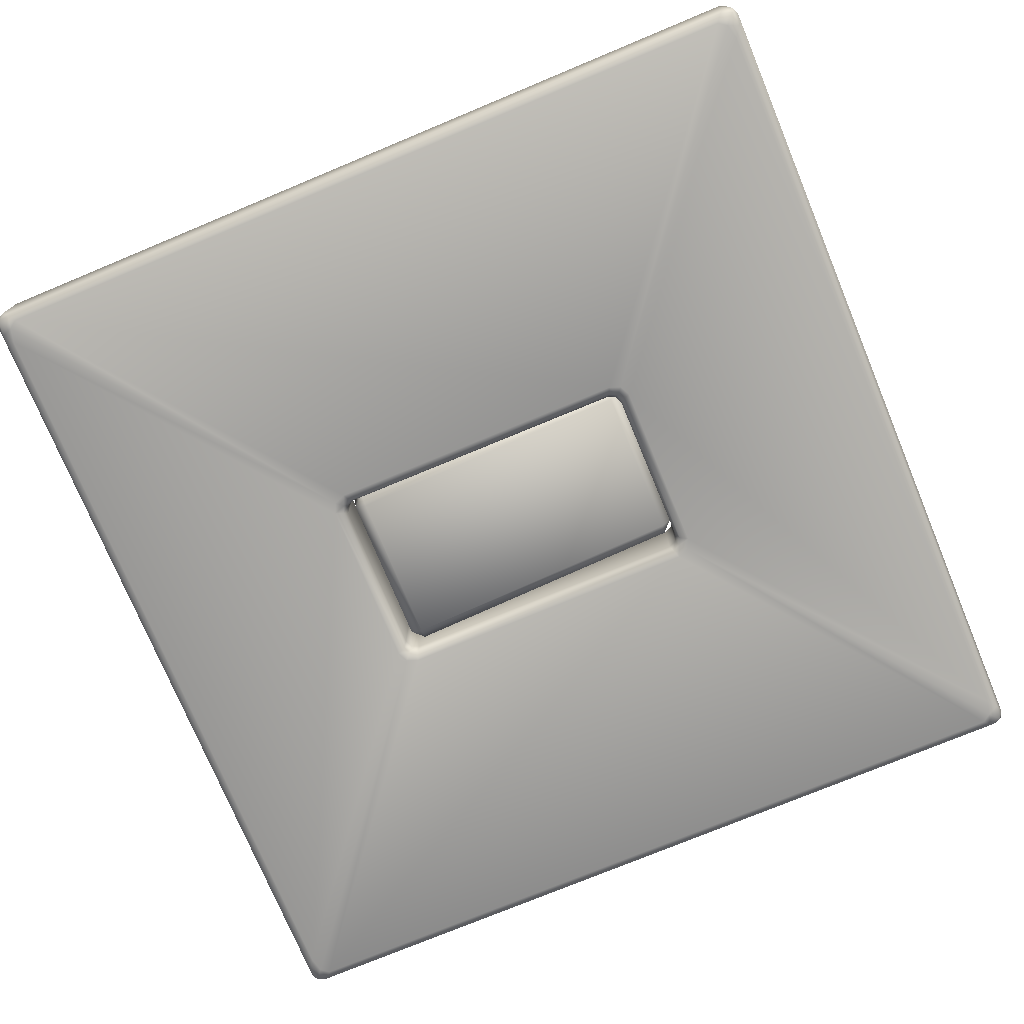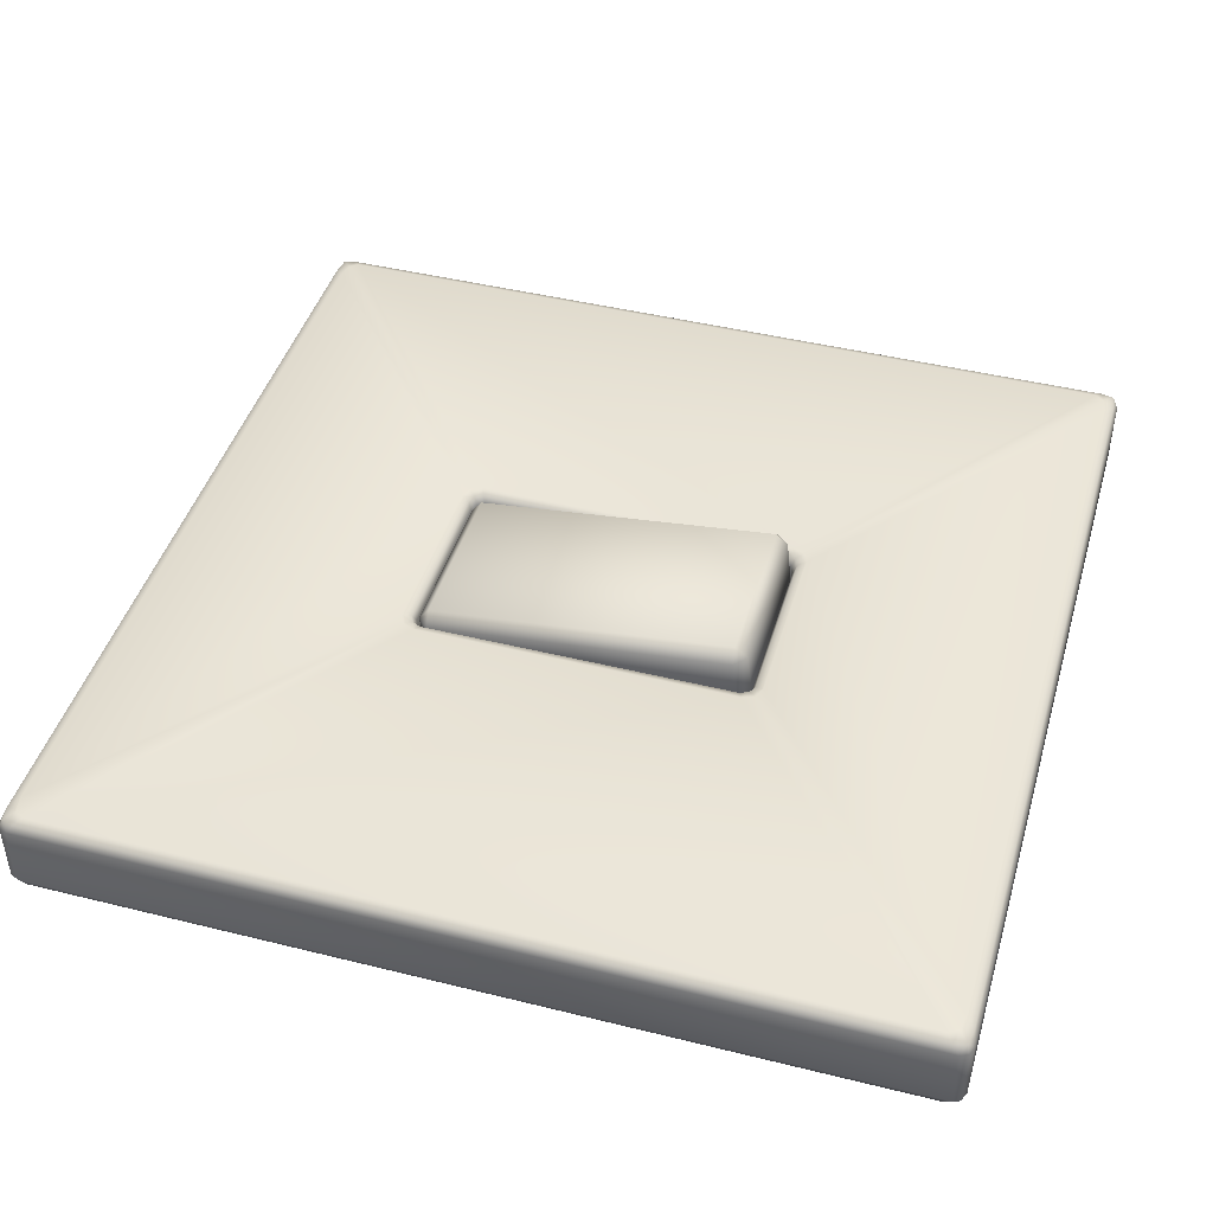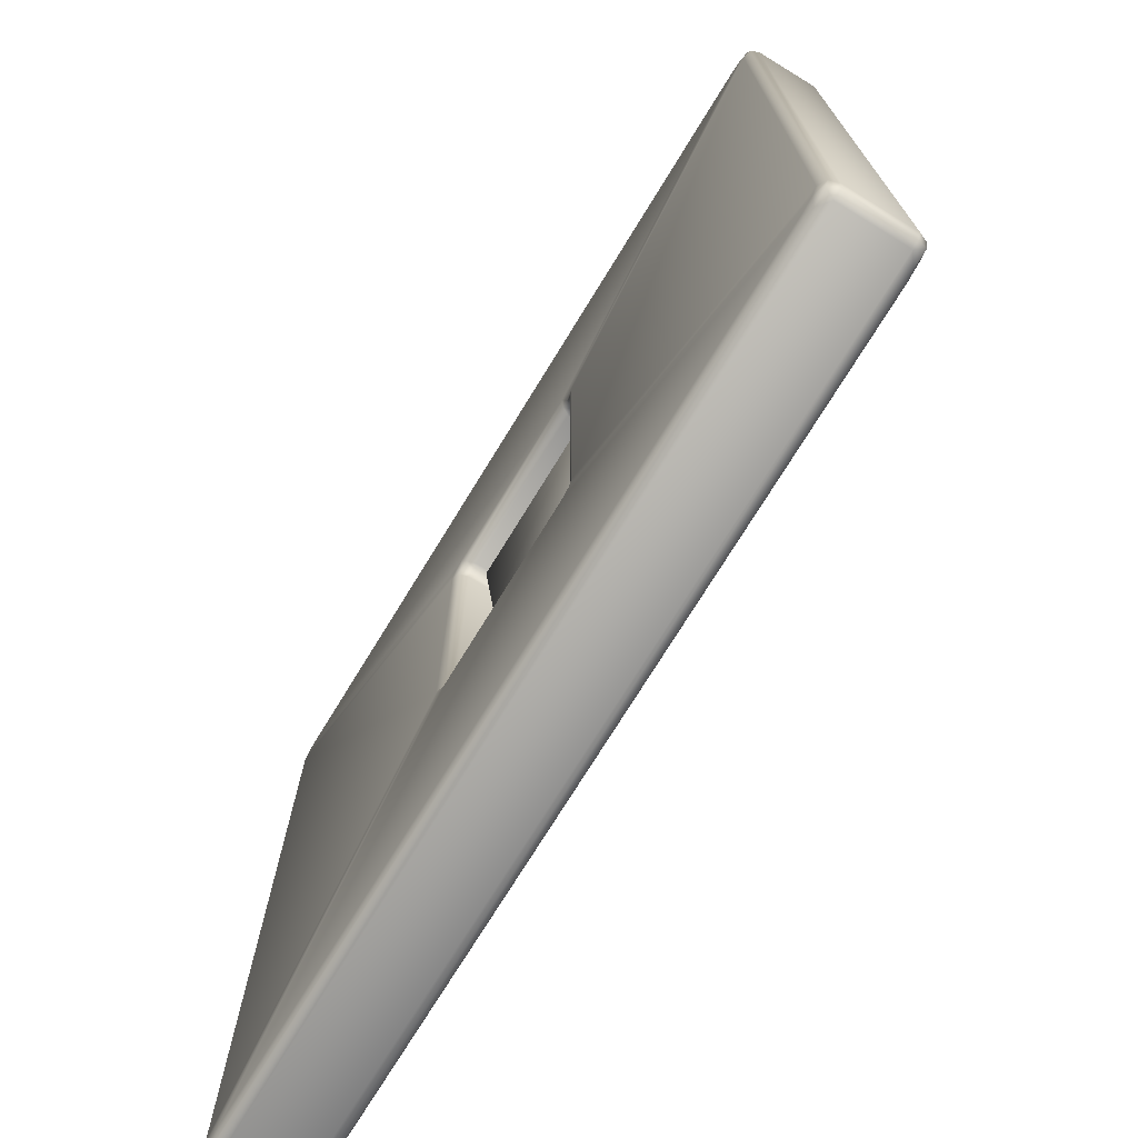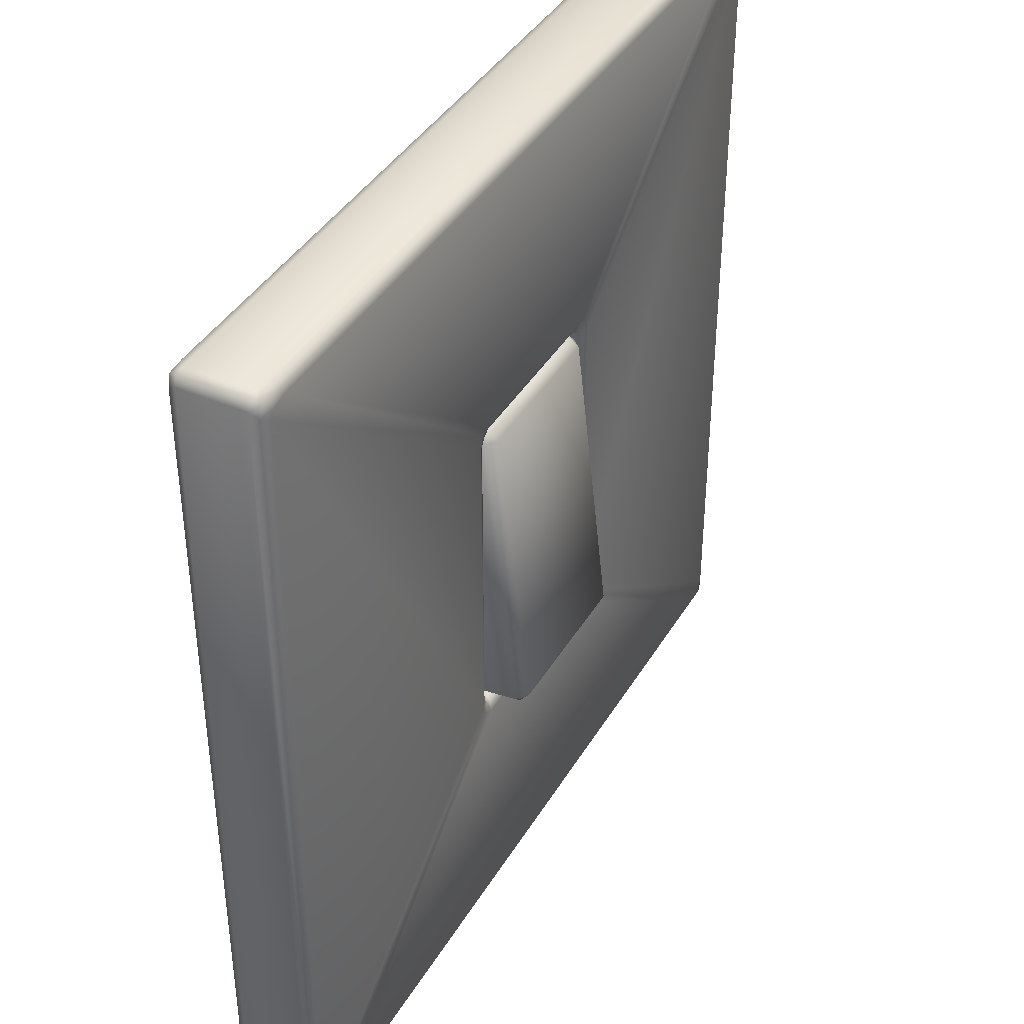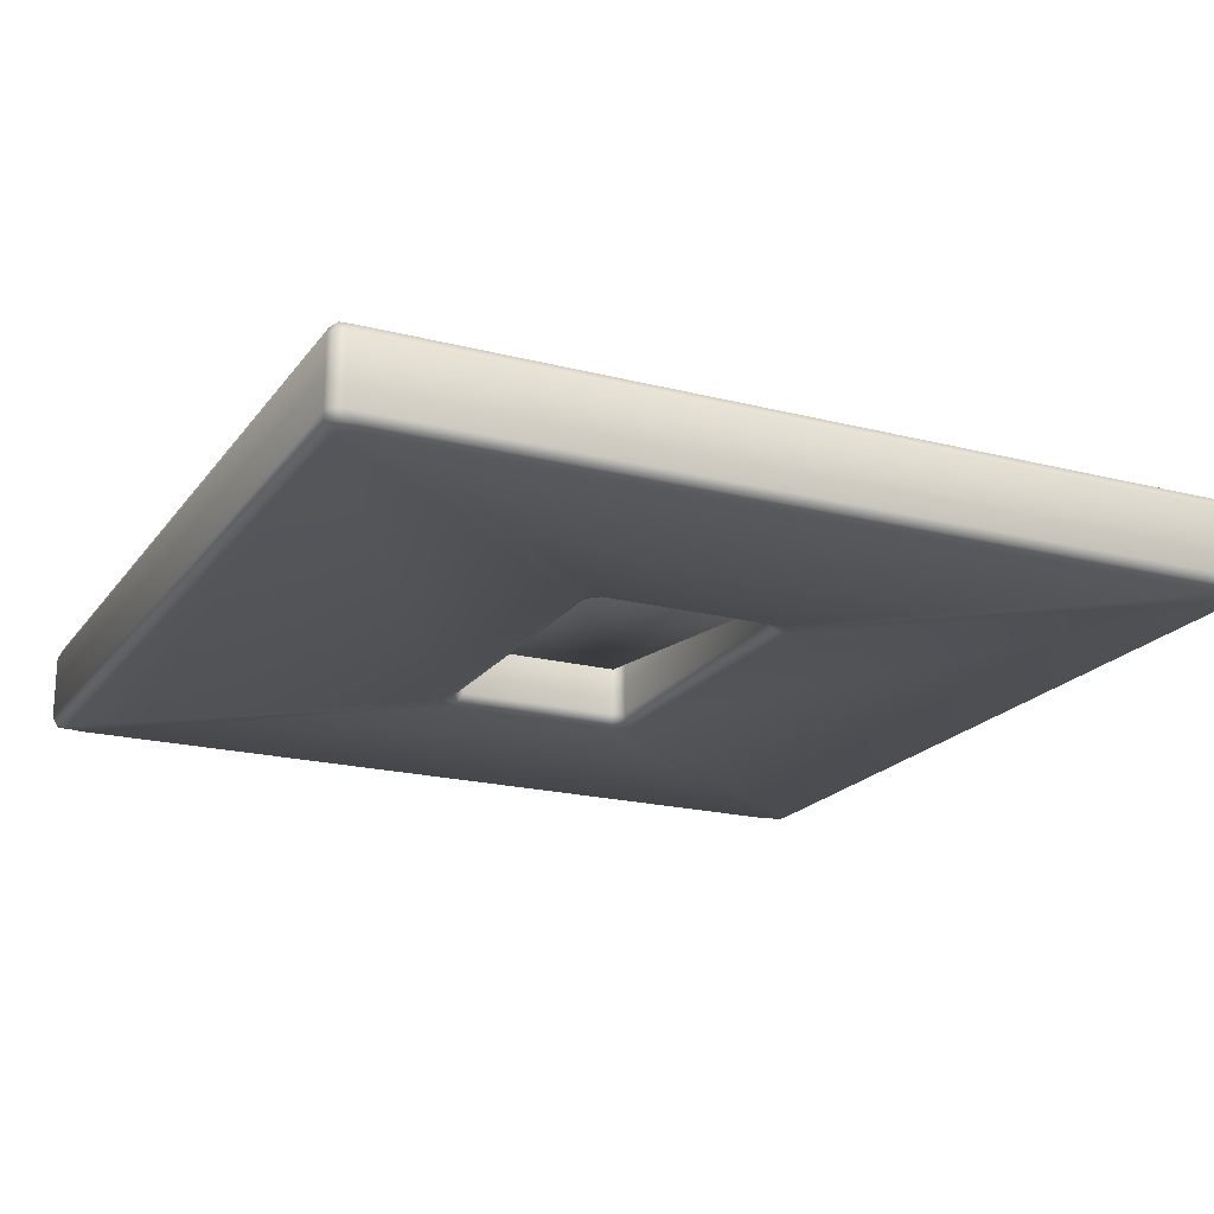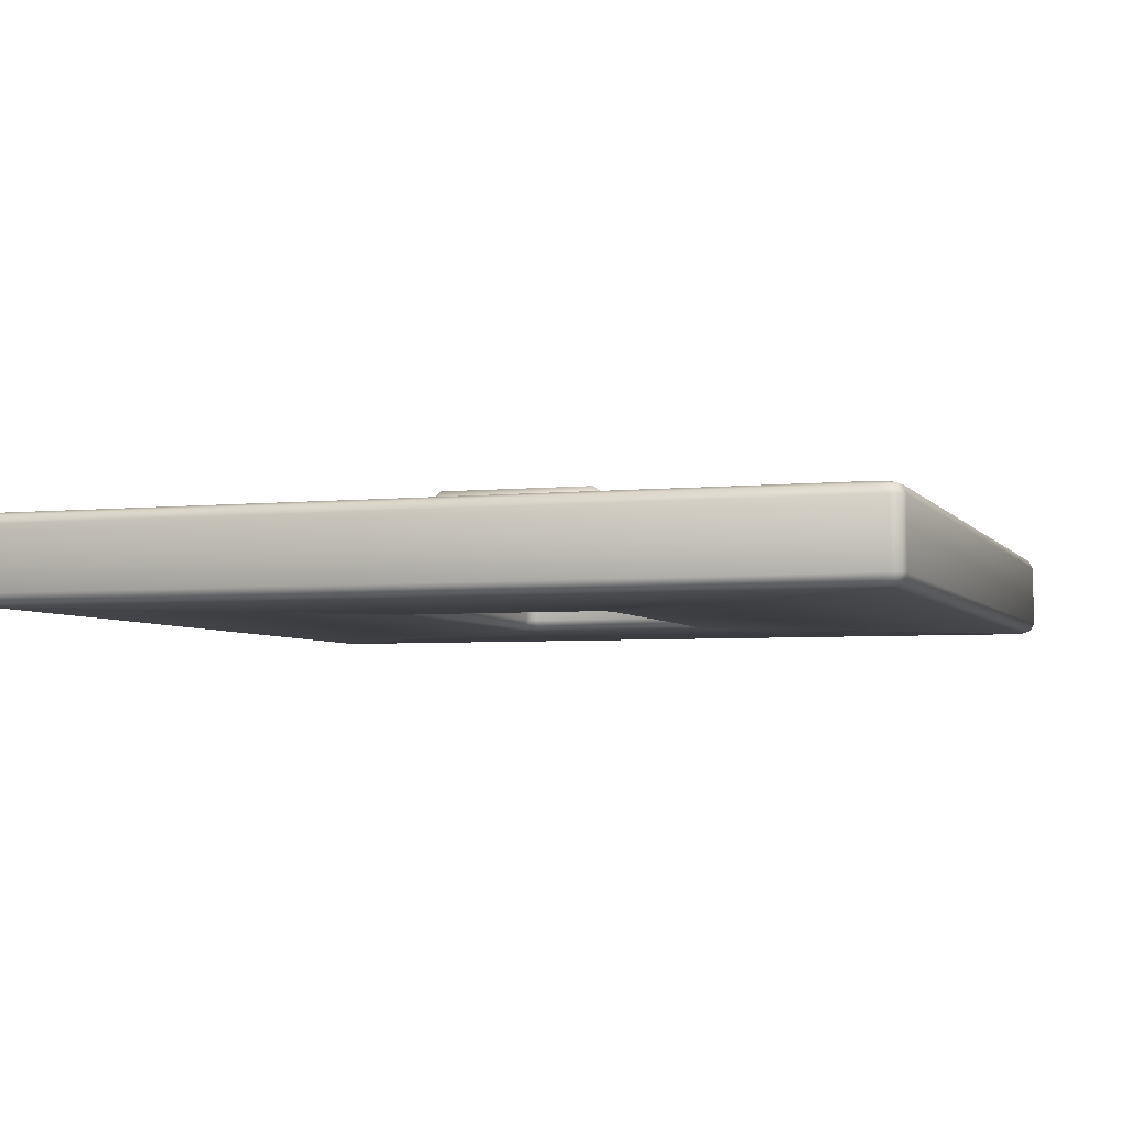
<metadata>
{"format":"obj","ext":"obj","renderer":"f3d","projection":"perspective","resolution":1024,"background":"white","views":[{"elev":-75.1,"azim":-67.4,"up":"+Z"},{"elev":44.2,"azim":-73.8,"up":"+Z"},{"elev":-73.5,"azim":-121.5,"up":"+Y"},{"elev":40.1,"azim":-61.9,"up":"+Y"},{"elev":-19.9,"azim":154.6,"up":"+Z"},{"elev":-4.5,"azim":18.4,"up":"+Z"}]}
</metadata>
<code>
o Cube.004
v 0.01064 -0.02216 -0.01248
v 0.01064 0.01761 -0.01701
v -0.01064 0.01761 -0.01701
v -0.01064 -0.02216 -0.01248
v 0.01221 -0.02302 -0.02002
v 0.01221 0.01676 -0.02454
v 0.01221 0.01744 -0.01854
v 0.01221 -0.02234 -0.01402
v 0.01064 0.01829 -0.02471
v -0.01064 0.01829 -0.02471
v -0.01064 0.01898 -0.01871
v 0.01064 0.01898 -0.01871
v -0.01221 -0.02234 -0.01402
v -0.01221 0.01744 -0.01854
v -0.01221 0.01676 -0.02454
v -0.01221 -0.02302 -0.02002
v -0.01064 -0.02319 -0.02155
v -0.01064 0.01658 -0.02607
v 0.01064 0.01658 -0.02607
v 0.01064 -0.02319 -0.02155
v -0.01064 -0.02387 -0.01384
v -0.01064 -0.02455 -0.01984
v 0.01064 -0.02387 -0.01384
v 0.01064 -0.02455 -0.01984
v 0.05625 0.05504 -0.01898
v -0.05625 0.05504 -0.01898
v -0.05625 0.05504 -0.02746
v 0.05625 0.05504 -0.02746
v 0.01189 -0.02626 -0.02901
v -0.01189 -0.02626 -0.02901
v -0.05335 -0.05901 -0.02901
v 0.05335 -0.05901 -0.02901
v -0.0578 -0.05901 -0.02746
v -0.0578 0.0535 -0.02746
v -0.0578 0.0535 -0.01898
v -0.0578 -0.05901 -0.01898
v 0.0578 -0.05901 -0.01898
v 0.0578 0.0535 -0.01898
v 0.0578 0.0535 -0.02746
v 0.0578 -0.05901 -0.02746
v -0.01088 -0.02472 -0.01898
v -0.01088 -0.02472 -0.02746
v 0.01088 -0.02472 -0.02746
v 0.01088 -0.02472 -0.01898
v 0.01189 0.02075 -0.01743
v -0.01189 0.02075 -0.01743
v -0.05335 0.0535 -0.01743
v 0.05335 0.0535 -0.01743
v -0.01397 0.01845 -0.01743
v -0.01397 -0.02397 -0.01743
v -0.05625 -0.05737 -0.01743
v -0.05625 0.05185 -0.01743
v 0.01242 -0.02317 -0.01898
v 0.01242 -0.02317 -0.02746
v 0.01242 0.01766 -0.02746
v 0.01242 0.01766 -0.01898
v -0.05625 -0.06056 -0.01898
v 0.05625 -0.06056 -0.01898
v 0.05625 -0.06056 -0.02746
v -0.05625 -0.06056 -0.02746
v 0.01397 -0.02397 -0.01743
v 0.01397 0.01845 -0.01743
v 0.05625 0.05185 -0.01743
v 0.05625 -0.05737 -0.01743
v -0.01242 -0.02317 -0.02746
v -0.01242 -0.02317 -0.01898
v -0.01242 0.01766 -0.01898
v -0.01242 0.01766 -0.02746
v 0.01088 0.0192 -0.01898
v 0.01088 0.0192 -0.02746
v -0.01088 0.0192 -0.02746
v -0.01088 0.0192 -0.01898
v 0.01397 0.01845 -0.02901
v 0.01397 -0.02397 -0.02901
v 0.05625 -0.05737 -0.02901
v 0.05625 0.05185 -0.02901
v -0.01189 0.02075 -0.02901
v 0.01189 0.02075 -0.02901
v 0.05335 0.0535 -0.02901
v -0.05335 0.0535 -0.02901
v -0.01189 -0.02626 -0.01743
v 0.01189 -0.02626 -0.01743
v 0.05335 -0.05901 -0.01743
v -0.05335 -0.05901 -0.01743
v -0.01288 -0.02357 -0.02855
v -0.0124 -0.02467 -0.02864
v -0.01197 -0.02426 -0.02746
v -0.01397 -0.02397 -0.02901
v -0.01336 -0.02559 -0.02901
v -0.01138 -0.02517 -0.02855
v -0.01197 0.01875 -0.02746
v -0.0124 0.01915 -0.02864
v -0.01288 0.01806 -0.02855
v -0.01138 0.01965 -0.02855
v -0.01336 0.02008 -0.02901
v -0.01397 0.01845 -0.02901
v -0.01197 -0.02426 -0.01898
v -0.0124 -0.02467 -0.0178
v -0.01288 -0.02357 -0.01789
v -0.01138 -0.02517 -0.01789
v -0.01336 -0.02559 -0.01743
v -0.01288 0.01806 -0.01789
v -0.0124 0.01915 -0.0178
v -0.01197 0.01875 -0.01898
v -0.01336 0.02008 -0.01743
v -0.01138 0.01965 -0.01789
v 0.01197 -0.02426 -0.02746
v 0.0124 -0.02467 -0.02864
v 0.01288 -0.02357 -0.02855
v 0.01138 -0.02517 -0.02855
v 0.01336 -0.02559 -0.02901
v 0.01288 0.01806 -0.02855
v 0.0124 0.01915 -0.02864
v 0.01197 0.01875 -0.02746
v 0.01336 0.02008 -0.02901
v 0.01138 0.01965 -0.02855
v 0.01197 -0.02426 -0.01898
v 0.0124 -0.02467 -0.0178
v 0.01138 -0.02517 -0.01789
v 0.01288 -0.02357 -0.01789
v 0.01336 -0.02559 -0.01743
v 0.01138 0.01965 -0.01789
v 0.0124 0.01915 -0.0178
v 0.01197 0.01875 -0.01898
v 0.01336 0.02008 -0.01743
v 0.01288 0.01806 -0.01789
v -0.0548 -0.0601 -0.02855
v -0.05686 -0.05977 -0.02864
v -0.05735 -0.0601 -0.02746
v -0.05542 -0.05851 -0.02901
v -0.05625 -0.05737 -0.02901
v -0.05735 -0.05819 -0.02855
v -0.05625 0.05185 -0.02901
v -0.05542 0.053 -0.02901
v -0.05686 0.05426 -0.02864
v -0.05735 0.05267 -0.02855
v -0.0548 0.05459 -0.02855
v -0.05735 0.05459 -0.02746
v -0.0548 0.05459 -0.01789
v -0.05686 0.05426 -0.0178
v -0.05735 0.05459 -0.01898
v -0.05542 0.053 -0.01743
v -0.05735 0.05267 -0.01789
v -0.05735 -0.0601 -0.01898
v -0.05686 -0.05977 -0.0178
v -0.0548 -0.0601 -0.01789
v -0.05735 -0.05819 -0.01789
v -0.05542 -0.05851 -0.01743
v 0.05542 -0.05851 -0.01743
v 0.05686 -0.05977 -0.0178
v 0.0548 -0.0601 -0.01789
v 0.05735 -0.05819 -0.01789
v 0.05735 -0.0601 -0.01898
v 0.0548 0.05459 -0.01789
v 0.05686 0.05426 -0.0178
v 0.05542 0.053 -0.01743
v 0.05735 0.05459 -0.01898
v 0.05735 0.05267 -0.01789
v 0.0548 0.05459 -0.02855
v 0.05686 0.05426 -0.02864
v 0.05735 0.05459 -0.02746
v 0.05542 0.053 -0.02901
v 0.05735 0.05267 -0.02855
v 0.05735 -0.0601 -0.02746
v 0.05686 -0.05977 -0.02864
v 0.0548 -0.0601 -0.02855
v 0.05735 -0.05819 -0.02855
v 0.05542 -0.05851 -0.02901
f 2 4 1
f 5 7 8
f 10 12 9
f 14 16 13
f 18 20 17
f 21 4 13
f 3 11 14
f 22 16 17
f 10 18 15
f 23 8 1
f 12 2 7
f 24 20 5
f 9 6 19
f 22 13 16
f 4 14 13
f 10 14 11
f 18 16 15
f 22 20 24
f 9 18 10
f 5 19 6
f 24 8 23
f 9 7 6
f 1 7 2
f 23 4 21
f 11 2 12
f 24 21 22
f 2 3 4
f 5 6 7
f 10 11 12
f 14 15 16
f 18 19 20
f 22 21 13
f 4 3 14
f 10 15 14
f 18 17 16
f 22 17 20
f 9 19 18
f 5 20 19
f 24 5 8
f 9 12 7
f 1 8 7
f 23 1 4
f 11 3 2
f 24 23 21
f 28 26 25
f 32 30 29
f 36 34 33
f 40 38 37
f 44 42 41
f 45 47 46
f 52 50 49
f 56 54 53
f 60 58 57
f 61 63 62
f 68 66 65
f 72 70 69
f 76 74 73
f 77 79 78
f 84 82 81
f 87 85 65
f 88 86 89
f 30 86 90
f 90 87 42
f 93 91 68
f 91 94 71
f 77 92 95
f 96 92 93
f 99 97 66
f 97 100 41
f 81 98 101
f 50 98 99
f 104 102 67
f 49 103 105
f 46 103 106
f 106 104 72
f 109 107 54
f 107 110 43
f 29 108 111
f 74 108 109
f 114 112 55
f 73 113 115
f 78 113 116
f 116 114 70
f 119 117 44
f 117 120 53
f 61 118 121
f 82 118 119
f 124 122 69
f 45 123 125
f 62 123 126
f 126 124 56
f 60 128 127
f 127 130 31
f 130 132 131
f 33 128 129
f 136 134 133
f 134 137 80
f 27 135 138
f 34 135 136
f 26 140 139
f 139 142 47
f 142 143 52
f 35 140 141
f 57 145 144
f 36 145 147
f 147 148 51
f 148 146 84
f 151 149 83
f 149 152 64
f 37 150 153
f 58 150 151
f 156 154 48
f 25 155 157
f 38 155 158
f 158 156 63
f 28 160 159
f 159 162 79
f 162 163 76
f 39 160 161
f 59 165 164
f 40 165 167
f 167 168 75
f 168 166 32
f 144 60 57
f 36 129 144
f 132 133 131
f 132 34 136
f 138 26 27
f 34 141 138
f 52 147 51
f 35 147 143
f 151 57 58
f 83 146 151
f 139 25 26
f 47 154 139
f 38 152 37
f 63 152 158
f 164 58 59
f 40 153 164
f 157 28 25
f 38 161 157
f 76 167 75
f 39 167 163
f 127 59 60
f 31 166 127
f 159 27 28
f 79 137 159
f 85 68 65
f 88 93 85
f 67 99 66
f 49 99 102
f 119 81 82
f 44 100 119
f 106 45 46
f 72 122 106
f 126 61 62
f 56 120 126
f 55 109 54
f 73 109 112
f 90 29 30
f 42 110 90
f 116 77 78
f 70 94 116
f 31 89 30
f 131 89 130
f 95 80 77
f 95 133 134
f 47 105 46
f 52 105 142
f 101 84 81
f 101 51 148
f 121 64 61
f 121 83 149
f 63 125 62
f 48 125 156
f 79 115 78
f 76 115 162
f 111 32 29
f 111 75 168
f 97 65 66
f 41 87 97
f 107 53 54
f 43 117 107
f 114 69 70
f 55 124 114
f 104 71 72
f 67 91 104
f 88 133 96
f 28 27 26
f 32 31 30
f 36 35 34
f 40 39 38
f 44 43 42
f 45 48 47
f 52 51 50
f 56 55 54
f 60 59 58
f 61 64 63
f 68 67 66
f 72 71 70
f 76 75 74
f 77 80 79
f 84 83 82
f 87 86 85
f 88 85 86
f 30 89 86
f 90 86 87
f 93 92 91
f 91 92 94
f 77 94 92
f 96 95 92
f 99 98 97
f 97 98 100
f 81 100 98
f 50 101 98
f 104 103 102
f 49 102 103
f 46 105 103
f 106 103 104
f 109 108 107
f 107 108 110
f 29 110 108
f 74 111 108
f 114 113 112
f 73 112 113
f 78 115 113
f 116 113 114
f 119 118 117
f 117 118 120
f 61 120 118
f 82 121 118
f 124 123 122
f 45 122 123
f 62 125 123
f 126 123 124
f 60 129 128
f 127 128 130
f 130 128 132
f 33 132 128
f 136 135 134
f 134 135 137
f 27 137 135
f 34 138 135
f 26 141 140
f 139 140 142
f 142 140 143
f 35 143 140
f 57 146 145
f 36 144 145
f 147 145 148
f 148 145 146
f 151 150 149
f 149 150 152
f 37 152 150
f 58 153 150
f 156 155 154
f 25 154 155
f 38 157 155
f 158 155 156
f 28 161 160
f 159 160 162
f 162 160 163
f 39 163 160
f 59 166 165
f 40 164 165
f 167 165 168
f 168 165 166
f 144 129 60
f 36 33 129
f 132 136 133
f 132 33 34
f 138 141 26
f 34 35 141
f 52 143 147
f 35 36 147
f 151 146 57
f 83 84 146
f 139 154 25
f 47 48 154
f 38 158 152
f 63 64 152
f 164 153 58
f 40 37 153
f 157 161 28
f 38 39 161
f 76 163 167
f 39 40 167
f 127 166 59
f 31 32 166
f 159 137 27
f 79 80 137
f 85 93 68
f 88 96 93
f 67 102 99
f 49 50 99
f 119 100 81
f 44 41 100
f 106 122 45
f 72 69 122
f 126 120 61
f 56 53 120
f 55 112 109
f 73 74 109
f 90 110 29
f 42 43 110
f 116 94 77
f 70 71 94
f 31 130 89
f 131 88 89
f 95 134 80
f 95 96 133
f 47 142 105
f 52 49 105
f 101 148 84
f 101 50 51
f 121 149 64
f 121 82 83
f 63 156 125
f 48 45 125
f 79 162 115
f 76 73 115
f 111 168 32
f 111 74 75
f 97 87 65
f 41 42 87
f 107 117 53
f 43 44 117
f 114 124 69
f 55 56 124
f 104 91 71
f 67 68 91
f 88 131 133

</code>
